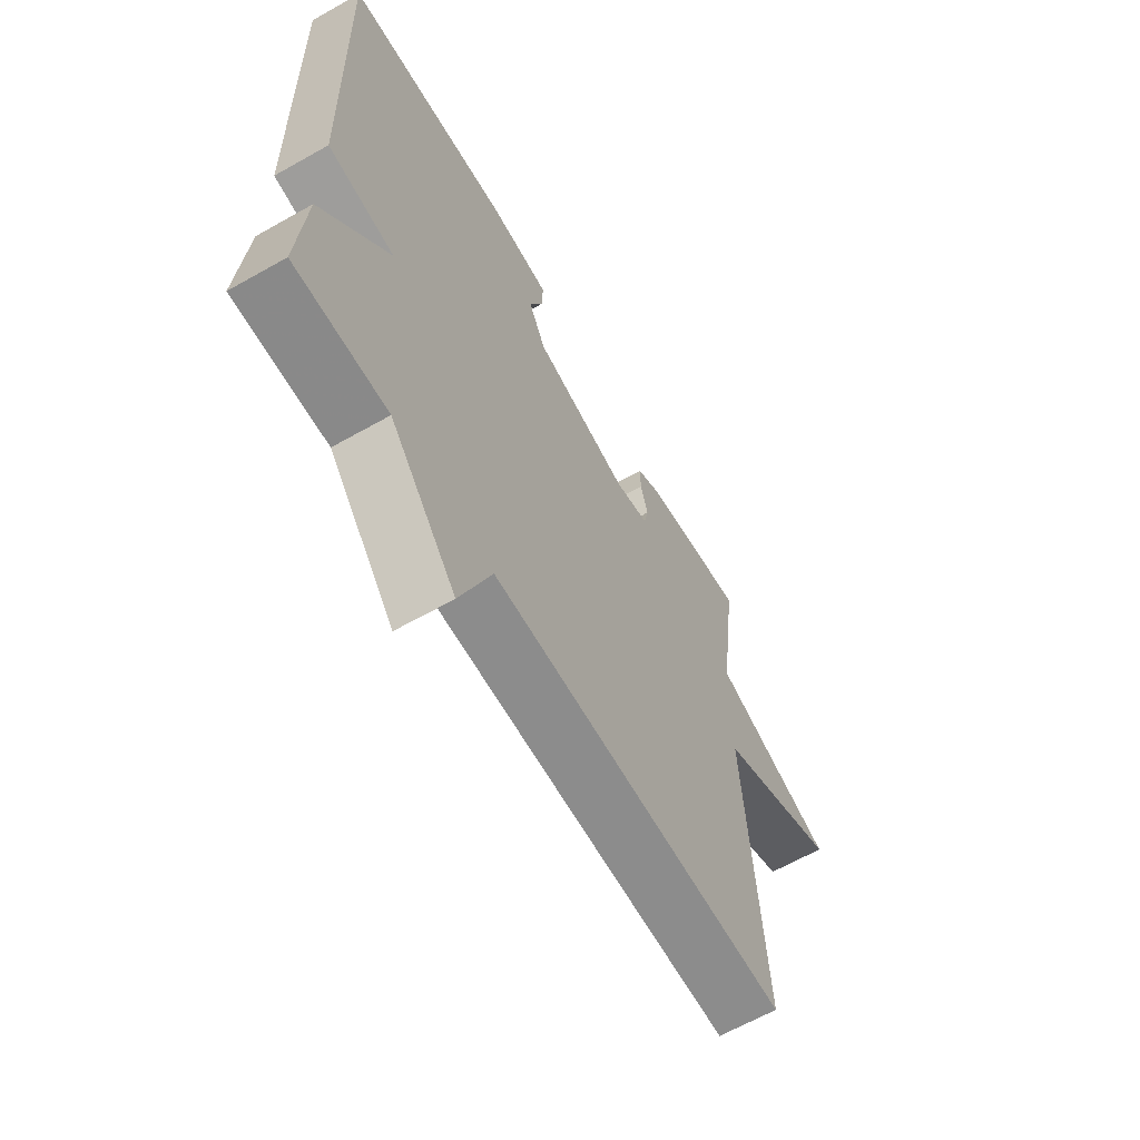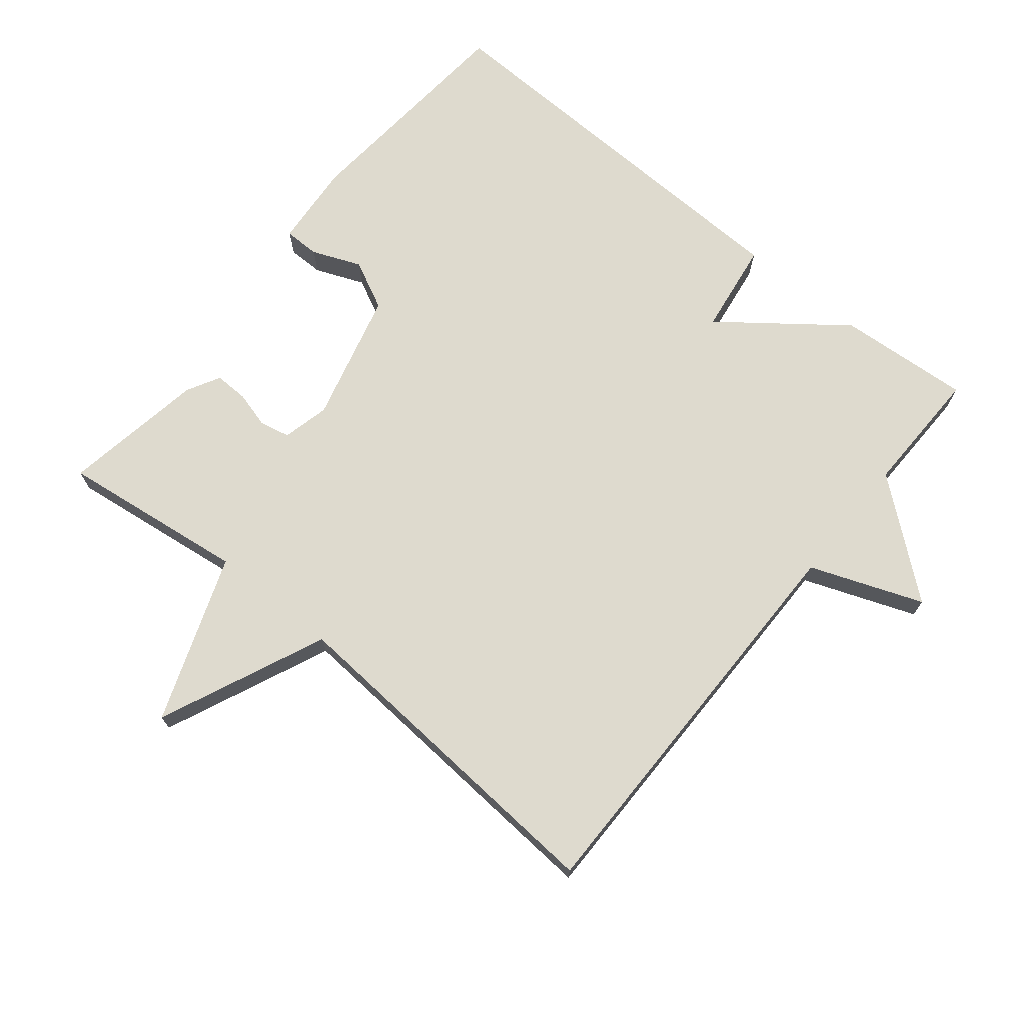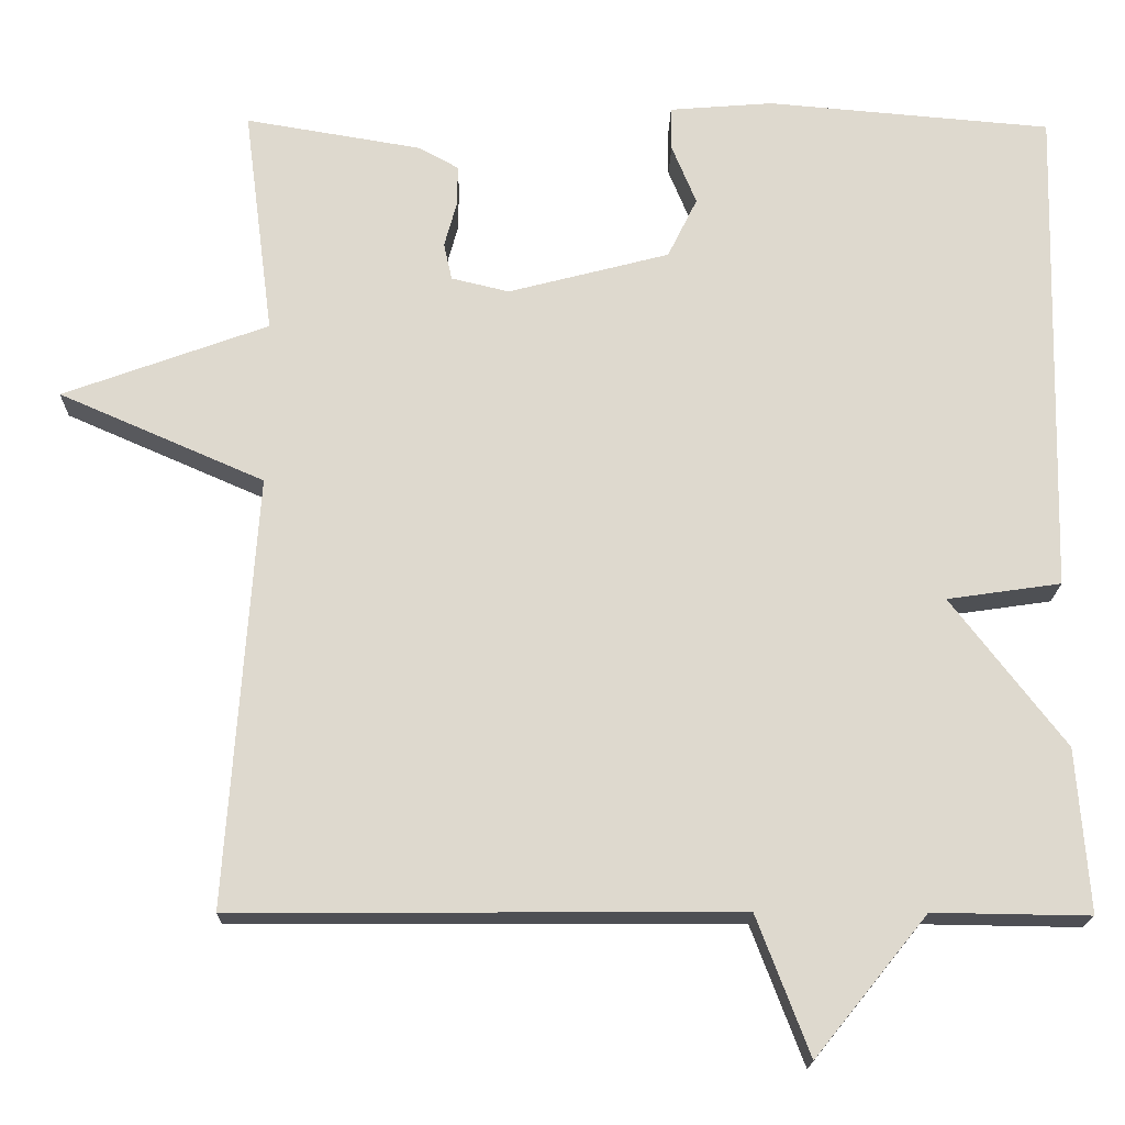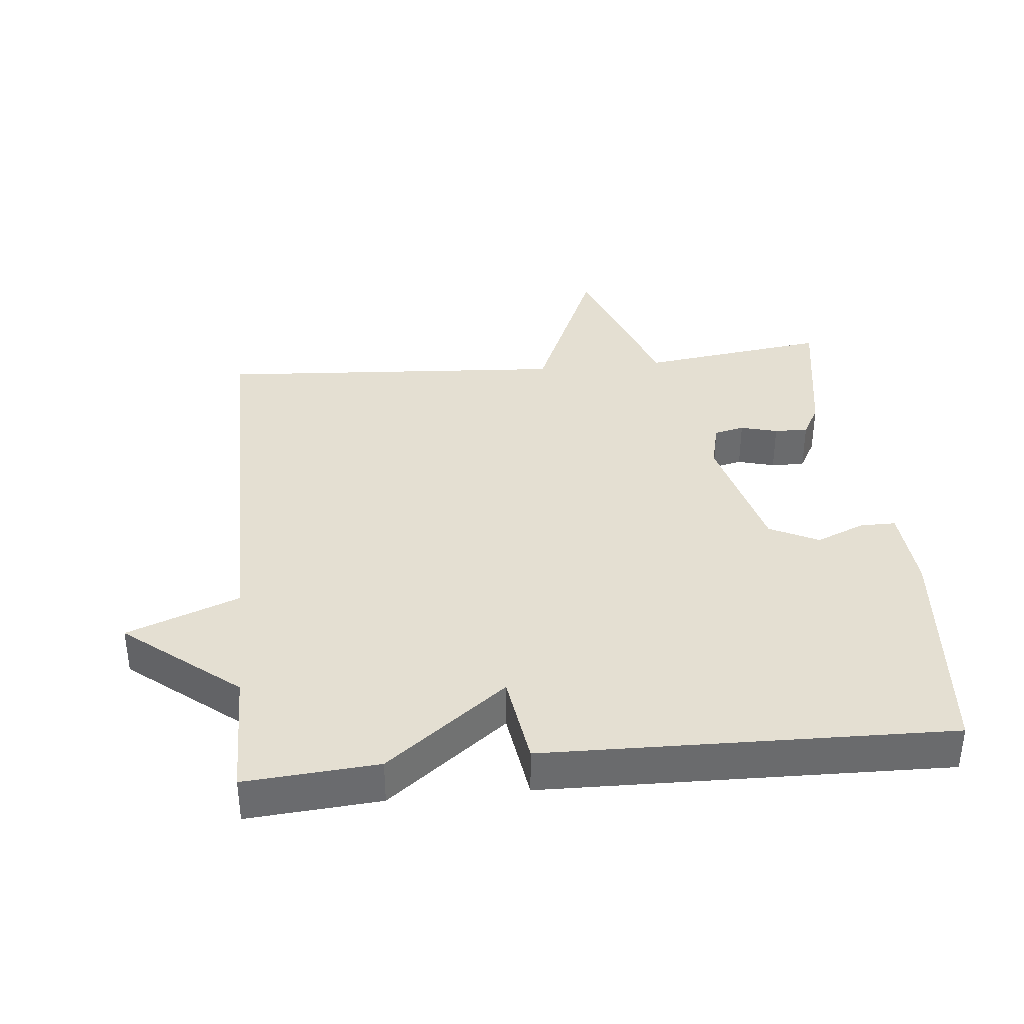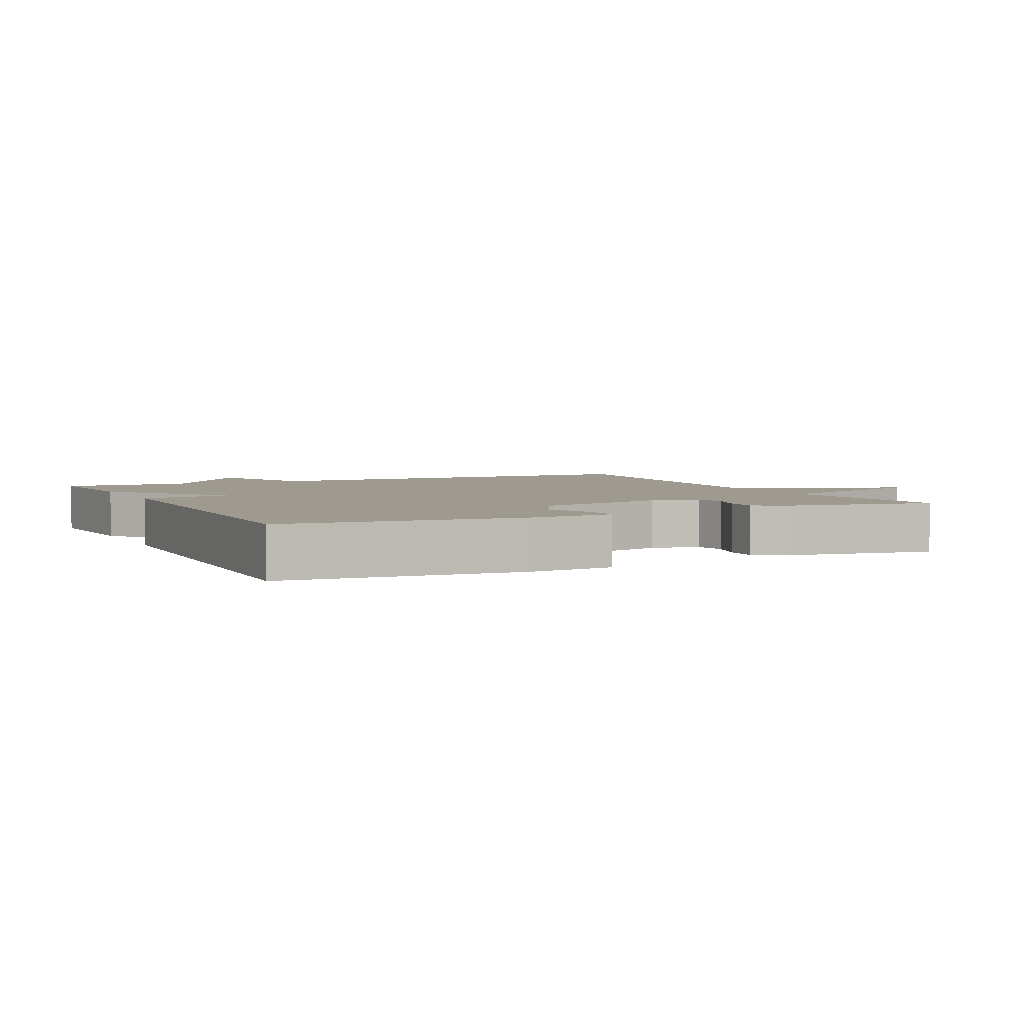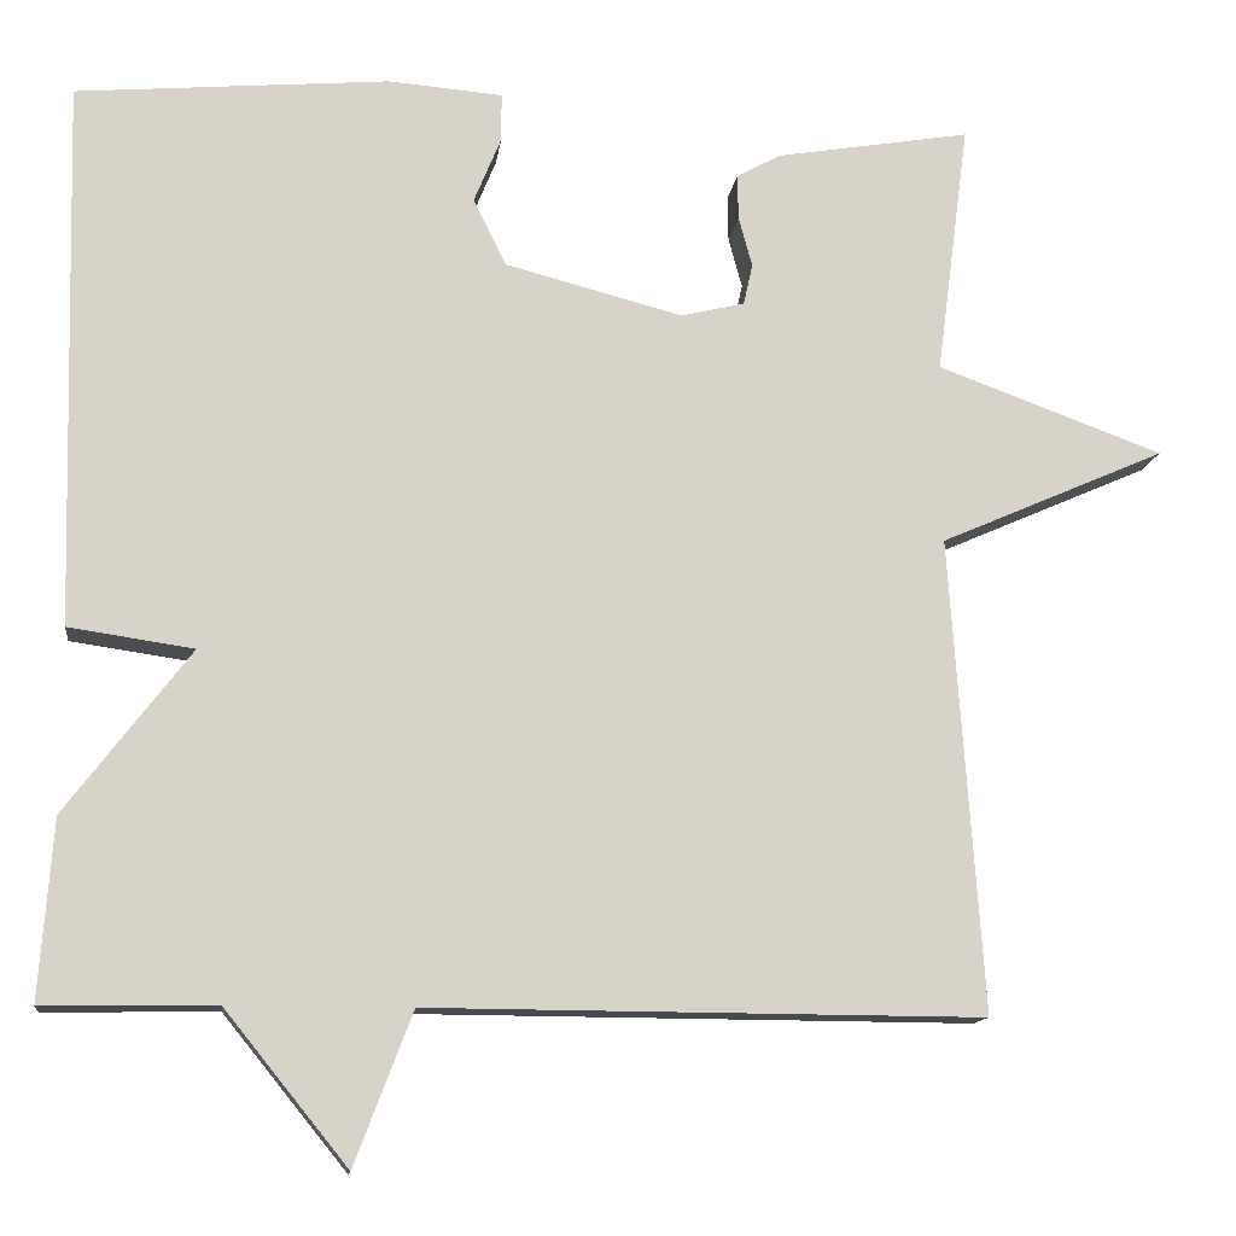
<metadata>
{"format":"obj","ext":"obj","renderer":"f3d","projection":"perspective","resolution":1024,"background":"white","views":[{"elev":-64.0,"azim":-60.3,"up":"+Z"},{"elev":71.3,"azim":129.2,"up":"+Y"},{"elev":-18.3,"azim":179.0,"up":"+Z"},{"elev":37.1,"azim":-95.8,"up":"+Y"},{"elev":3.7,"azim":-25.6,"up":"+Y"},{"elev":-12.9,"azim":-7.2,"up":"+Z"}]}
</metadata>
<code>
v 0.5 0.07 0.5
v 0.464 0.07 0.222
v 0.713 0.07 0.131
v 0.464 0.07 0.022
v 0.5 0.07 -0.5
v -0.11 0.07 -0.497
v -0.174 0.07 -0.665
v -0.31 0.07 -0.497
v -0.5 0.07 -0.5
v -0.485 0.07 -0.302
v -0.347 0.07 -0.122
v -0.485 0.07 -0.102
v -0.5 0.07 0.5
v -0.155 0.07 0.53
v -0.029 0.07 0.52
v -0.029 0.07 0.467
v -0.059 0.07 0.394
v -0.023 0.07 0.321
v 0.173 0.07 0.27
v 0.243 0.07 0.287
v 0.253 0.07 0.332
v 0.238 0.07 0.387
v 0.237 0.07 0.437
v 0.286 0.07 0.464
v 0.5 0 0.5
v 0.464 0 0.222
v 0.713 0 0.131
v 0.464 0 0.022
v 0.5 0 -0.5
v -0.11 0 -0.497
v -0.174 0 -0.665
v -0.31 0 -0.497
v -0.5 0 -0.5
v -0.485 0 -0.302
v -0.347 0 -0.122
v -0.485 0 -0.102
v -0.5 0 0.5
v -0.155 0 0.53
v -0.029 0 0.52
v -0.029 0 0.467
v -0.059 0 0.394
v -0.023 0 0.321
v 0.173 0 0.27
v 0.243 0 0.287
v 0.253 0 0.332
v 0.238 0 0.387
v 0.237 0 0.437
v 0.286 0 0.464
f 24 1 2
f 23 24 2
f 22 23 2
f 21 22 2
f 20 21 2
f 2 3 4
f 20 2 4
f 19 20 4
f 4 5 6
f 19 4 6
f 18 19 6
f 6 7 8
f 18 6 8
f 17 18 8
f 15 16 17
f 14 15 17
f 13 14 17
f 12 13 17
f 11 12 17
f 11 17 8 9
f 9 10 11
f 26 25 48
f 26 48 47
f 26 47 46
f 26 46 45
f 26 45 44
f 28 27 26
f 28 26 44
f 28 44 43
f 30 29 28
f 30 28 43
f 30 43 42
f 32 31 30
f 32 30 42
f 32 42 41
f 41 40 39
f 41 39 38
f 41 38 37
f 41 37 36
f 41 36 35
f 33 32 41 35
f 35 34 33
f 1 25 26 2
f 2 26 27 3
f 3 27 28 4
f 4 28 29 5
f 5 29 30 6
f 6 30 31 7
f 7 31 32 8
f 8 32 33 9
f 9 33 34 10
f 10 34 35 11
f 11 35 36 12
f 12 36 37 13
f 13 37 38 14
f 14 38 39 15
f 15 39 40 16
f 16 40 41 17
f 17 41 42 18
f 18 42 43 19
f 19 43 44 20
f 20 44 45 21
f 21 45 46 22
f 22 46 47 23
f 23 47 48 24
f 24 48 25 1

</code>
